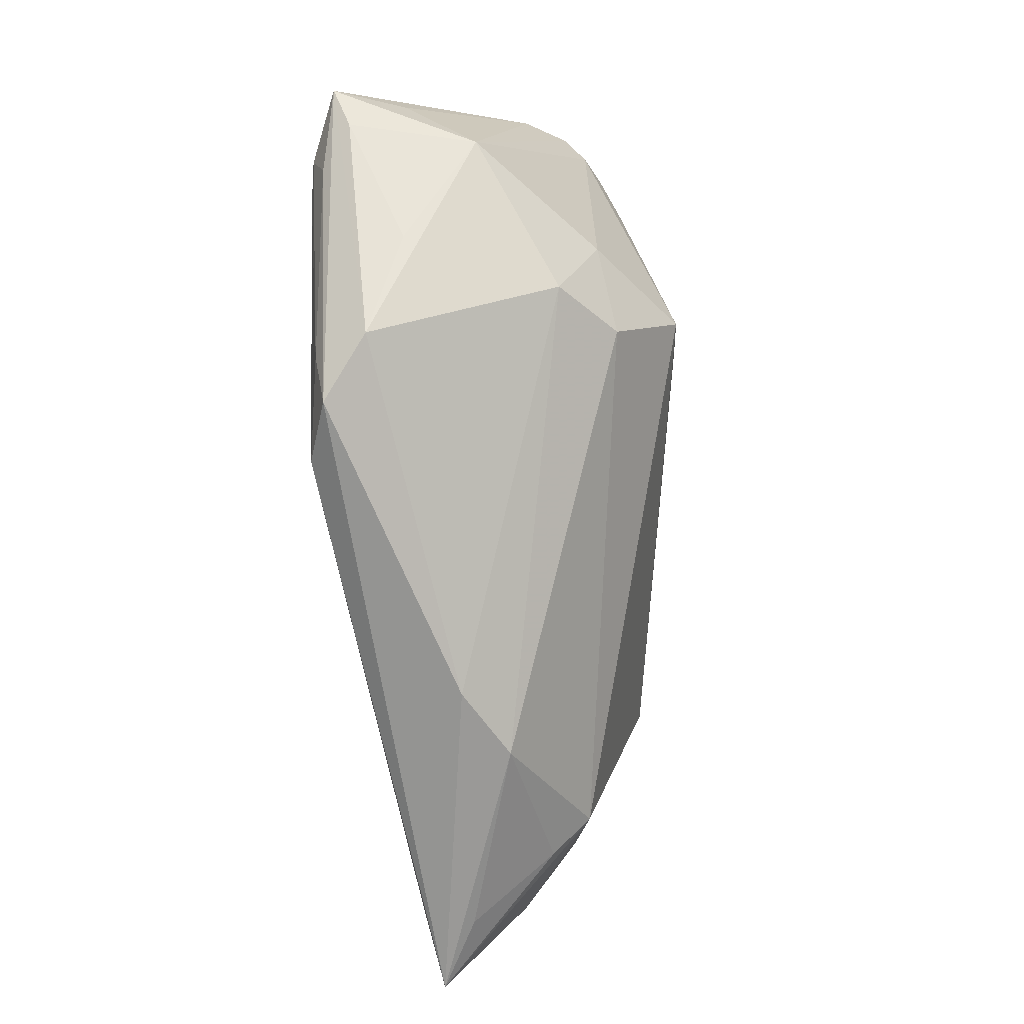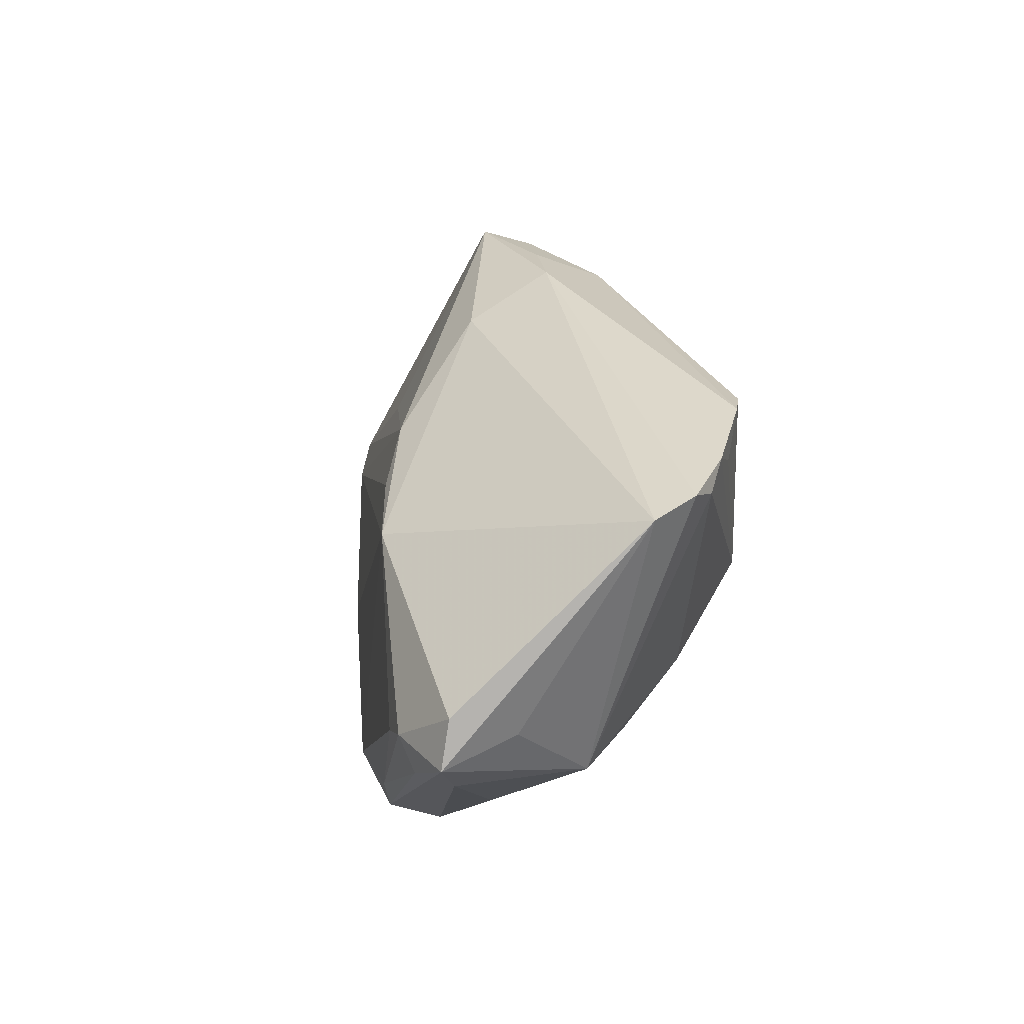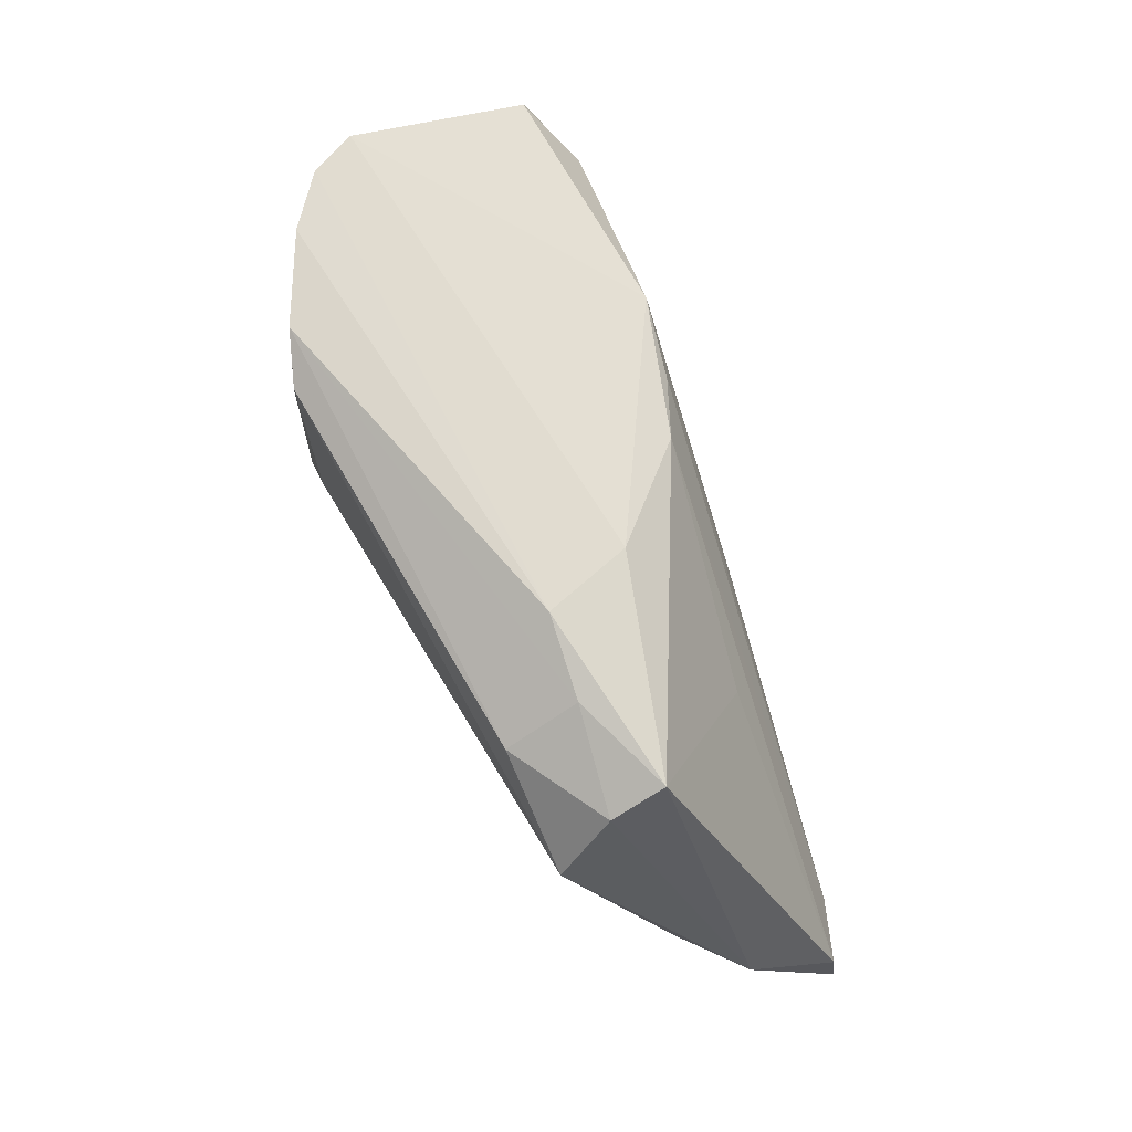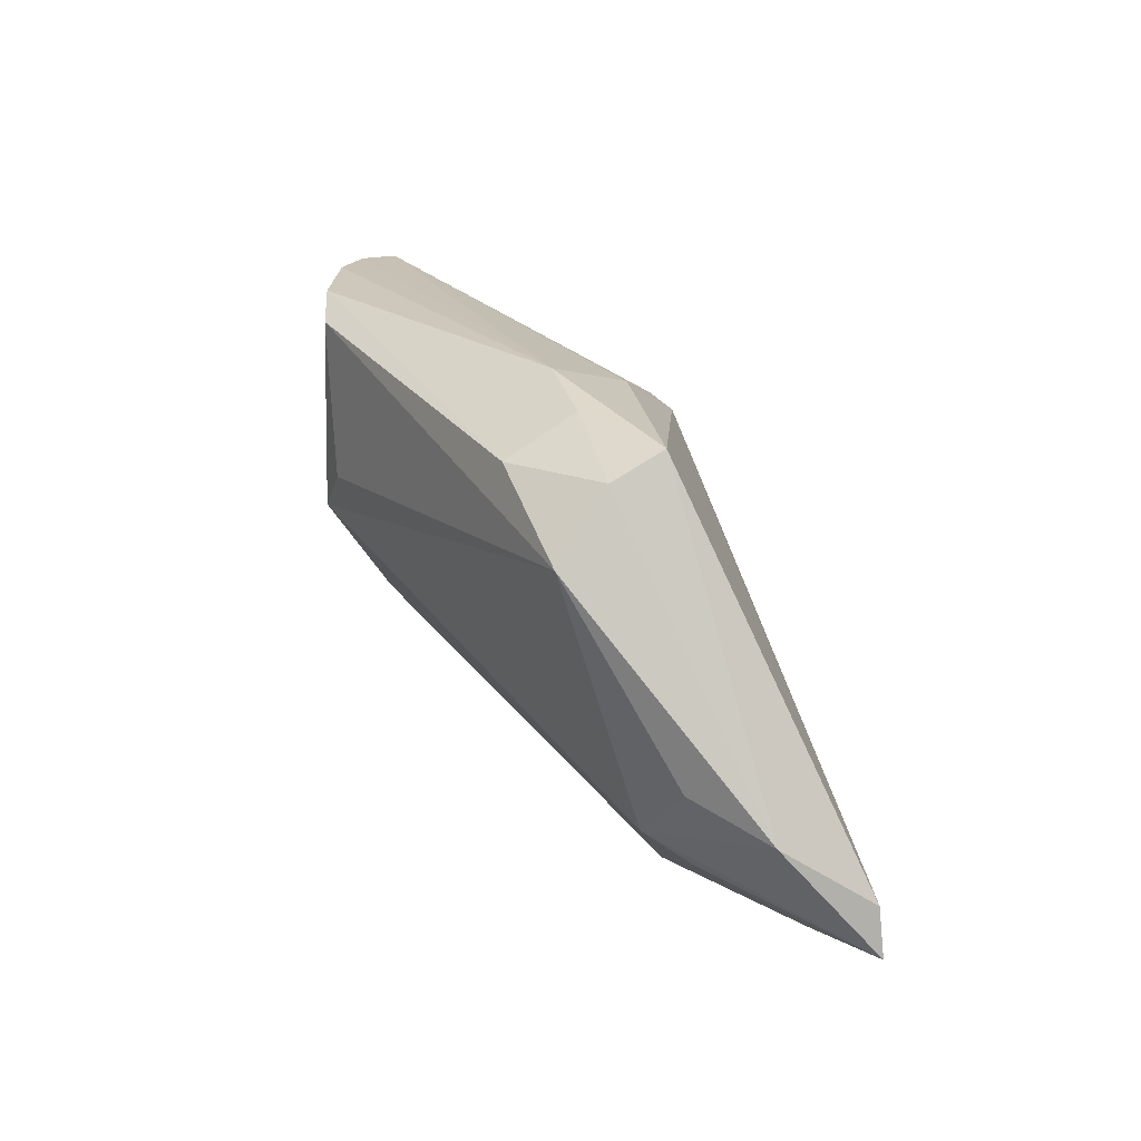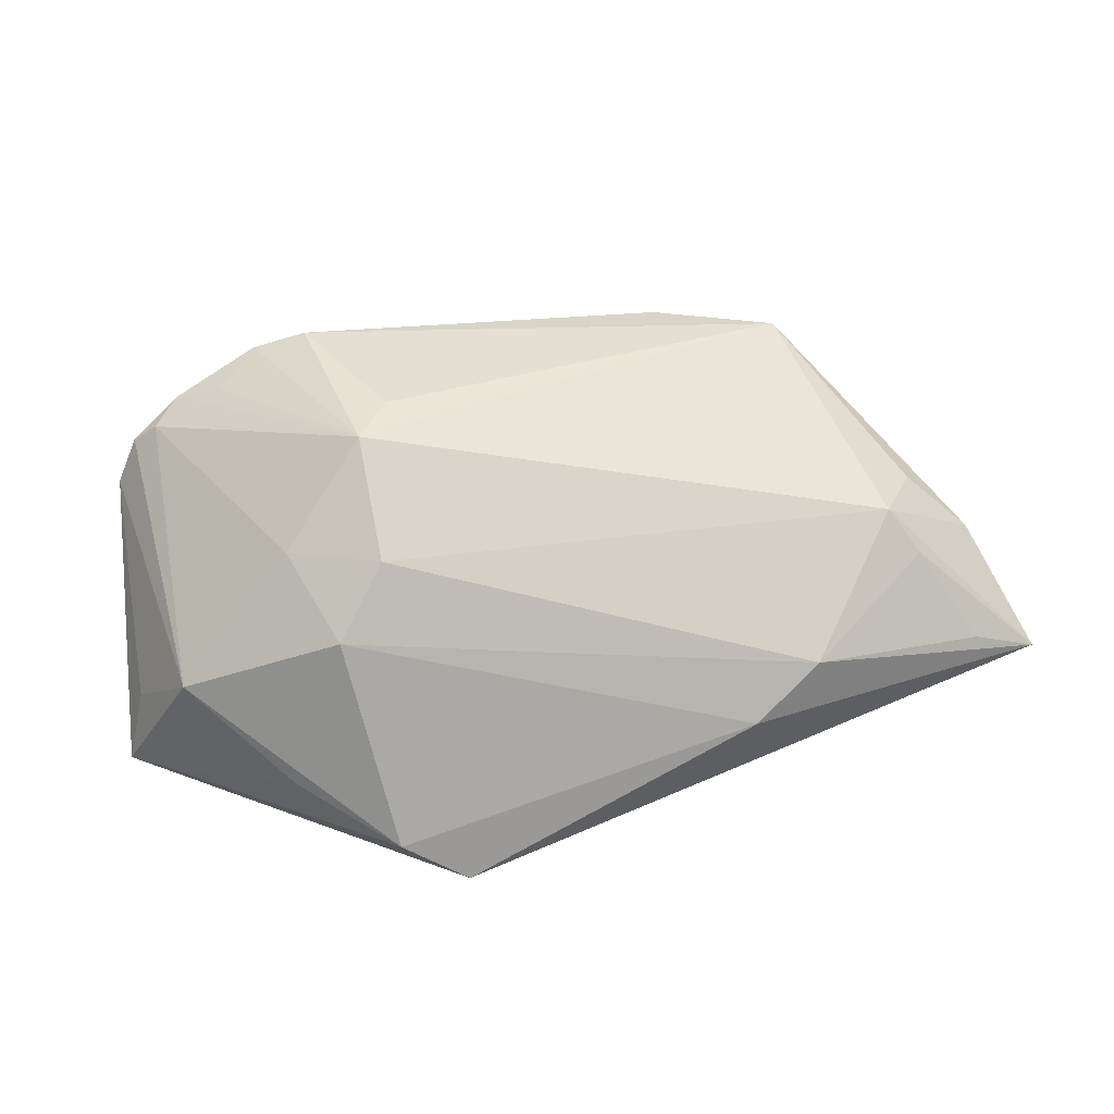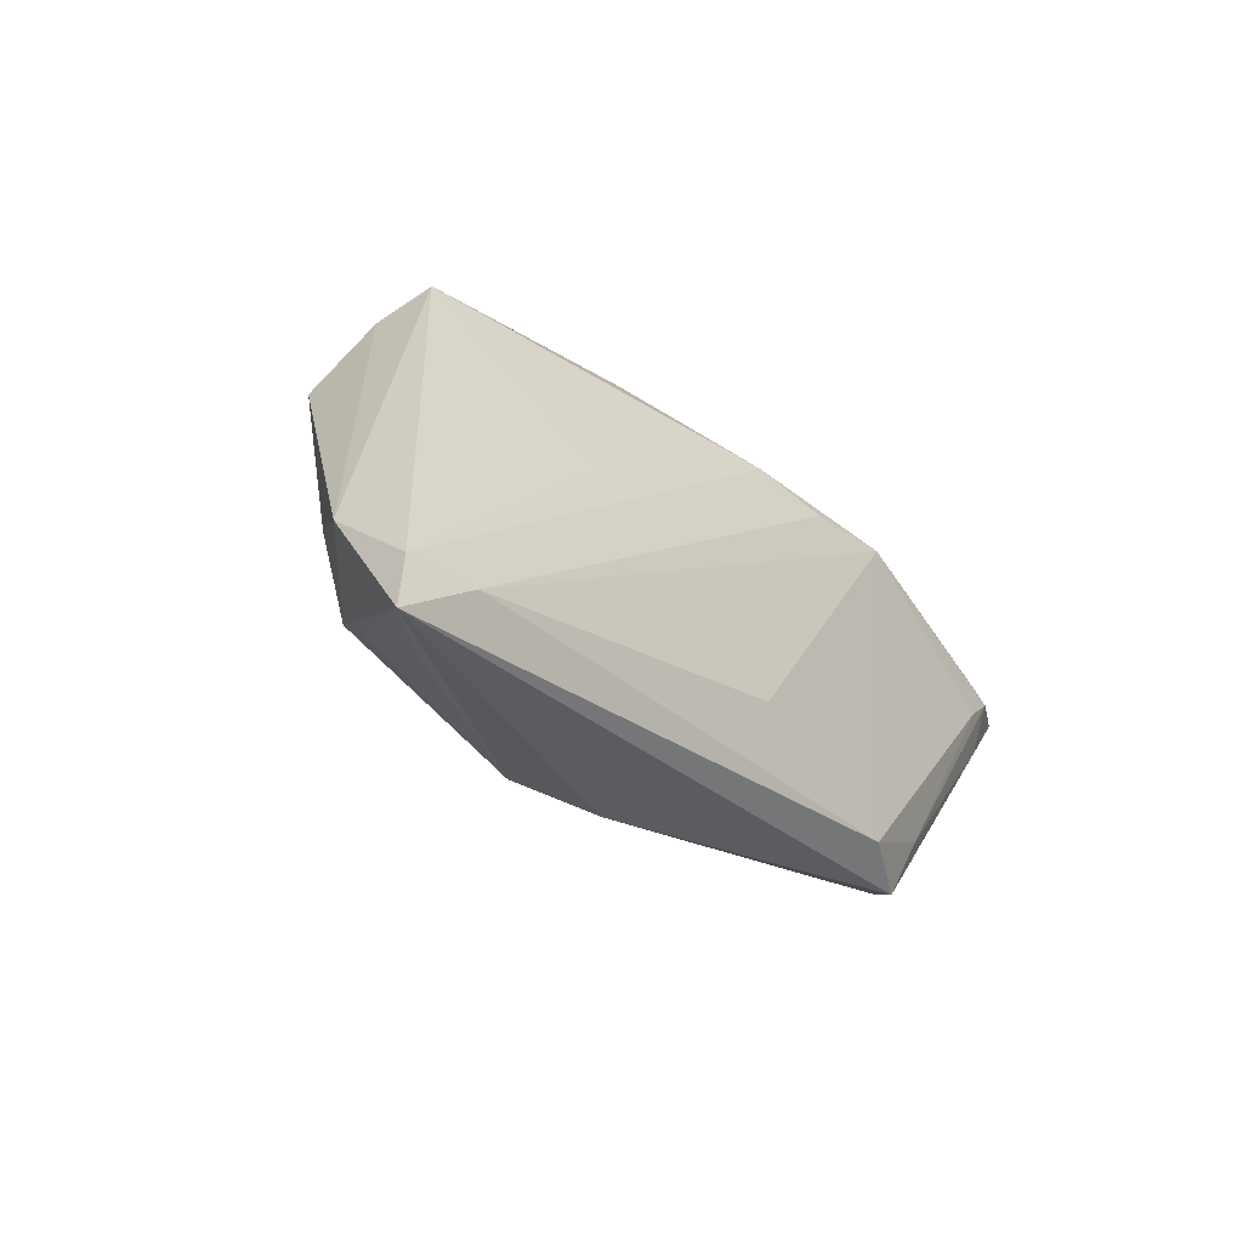
<metadata>
{"format":"obj","ext":"obj","renderer":"f3d","projection":"perspective","resolution":1024,"background":"white","views":[{"elev":-75.8,"azim":-86.6,"up":"+Y"},{"elev":31.4,"azim":-101.9,"up":"+Y"},{"elev":74.3,"azim":66.1,"up":"+Y"},{"elev":22.0,"azim":67.5,"up":"+Y"},{"elev":42.3,"azim":-20.2,"up":"+Z"},{"elev":-25.5,"azim":121.4,"up":"+Y"}]}
</metadata>
<code>
v 0.03835 0.02265 0.0112
v -0.01948 0.002615 0.02483
v -0.02784 -0.01477 0.009112
v 0.01946 -0.03089 -0.005756
v 0.04979 -0.008656 0.007344
v -0.0308 -0.003097 0.01455
v -0.01453 0.007929 0.02478
v -0.02216 -0.02349 -0.02101
v -0.03175 0.02492 0.01914
v -0.02613 0.02843 0.02175
v -0.03891 -0.001983 -0.02219
v -0.04568 -0.005922 -0.0003028
v -0.01913 0.01224 -0.01961
v 0.009695 -0.01784 -0.01971
v -0.04383 0.001084 -0.02186
v 0.05249 -0.02128 -0.01312
v -0.02103 -0.01036 0.01629
v -0.03681 0.02843 0.01659
v -0.01989 0.02622 0.024
v -0.03551 -0.01728 -0.009674
v 0.02837 -0.02872 -0.0002771
v 0.06013 -0.02021 -0.01065
v -0.05008 0.003821 -0.009445
v 0.0378 0.02538 0.004456
v 0.04335 -0.01556 0.009396
v -0.04304 0.02777 0.01185
v -0.0006001 0.016 -0.01422
v 0.05713 -0.0127 0.0001365
v 0.04643 -0.01931 0.004323
v -0.05084 0.007782 -0.01723
v -0.04323 -0.005233 -0.02005
v -0.04588 0.02696 0.006414
v 0.02785 0.003606 -0.01041
v 0.06128 -0.02615 -0.01081
v -0.04868 -0.003408 -0.01641
v 0.04057 0.01483 0.01809
v -0.008587 0.01273 -0.01749
v -0.04032 0.02611 0.01448
v 0.05235 -0.02603 -0.006425
v -0.01794 -0.03061 -0.01977
v -0.05285 0.002256 -0.01857
v 0.02652 0.0222 0.01842
v -0.02546 -0.02745 -0.01437
v -0.01008 -0.02743 -0.02219
v 0.01153 0.02439 -0.002651
v 0.02578 0.0265 0.00942
v 0.01577 0.02843 0.008411
f 36 19 7
f 28 25 34
f 28 1 36
f 24 1 28
f 21 25 17
f 41 12 23
f 22 28 34
f 24 28 22
f 17 25 2
f 2 6 17
f 2 25 36
f 36 7 2
f 2 10 9
f 2 7 19
f 19 10 2
f 42 10 19
f 42 19 36
f 36 1 42
f 36 25 5
f 5 28 36
f 25 28 5
f 34 25 29
f 25 21 29
f 27 45 24
f 13 45 27
f 16 22 34
f 16 14 13
f 16 27 22
f 6 2 38
f 26 12 38
f 12 6 38
f 26 38 18
f 9 10 18
f 18 2 9
f 18 38 2
f 32 45 13
f 13 30 32
f 32 30 41
f 41 23 32
f 32 12 26
f 32 23 12
f 24 45 47
f 45 32 47
f 47 18 10
f 47 32 26
f 26 18 47
f 39 21 34
f 34 29 39
f 39 29 21
f 12 43 3
f 17 6 3
f 3 6 12
f 3 21 17
f 35 12 41
f 41 43 35
f 24 22 33
f 33 27 24
f 22 27 33
f 15 30 13
f 13 11 15
f 41 30 15
f 13 14 44
f 44 11 13
f 44 16 34
f 14 16 44
f 13 27 37
f 37 16 13
f 27 16 37
f 10 42 46
f 46 47 10
f 46 42 1
f 46 1 24
f 24 47 46
f 21 3 4
f 4 3 43
f 34 21 4
f 20 43 12
f 12 35 20
f 20 35 43
f 8 15 11
f 11 44 8
f 40 4 43
f 40 8 44
f 40 44 34
f 34 4 40
f 40 43 41
f 31 40 41
f 8 40 31
f 41 15 31
f 15 8 31

</code>
